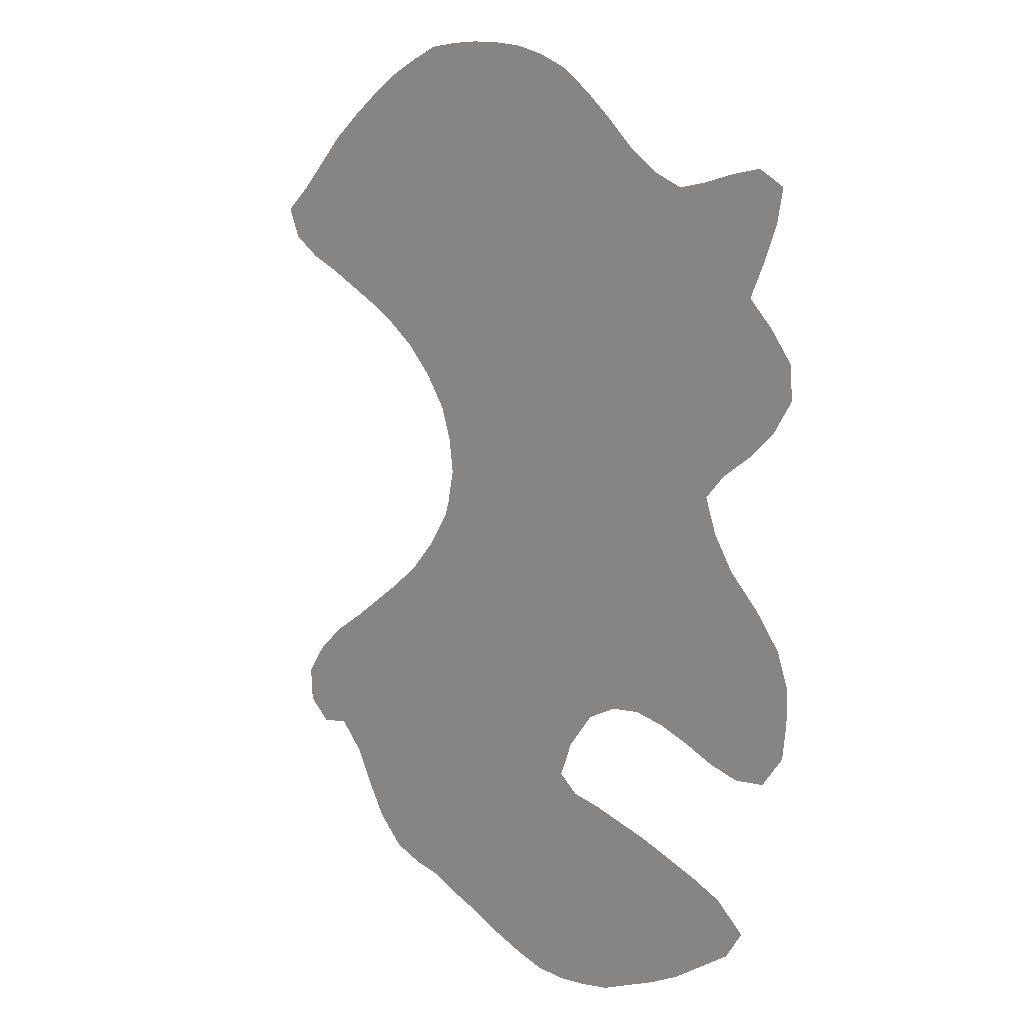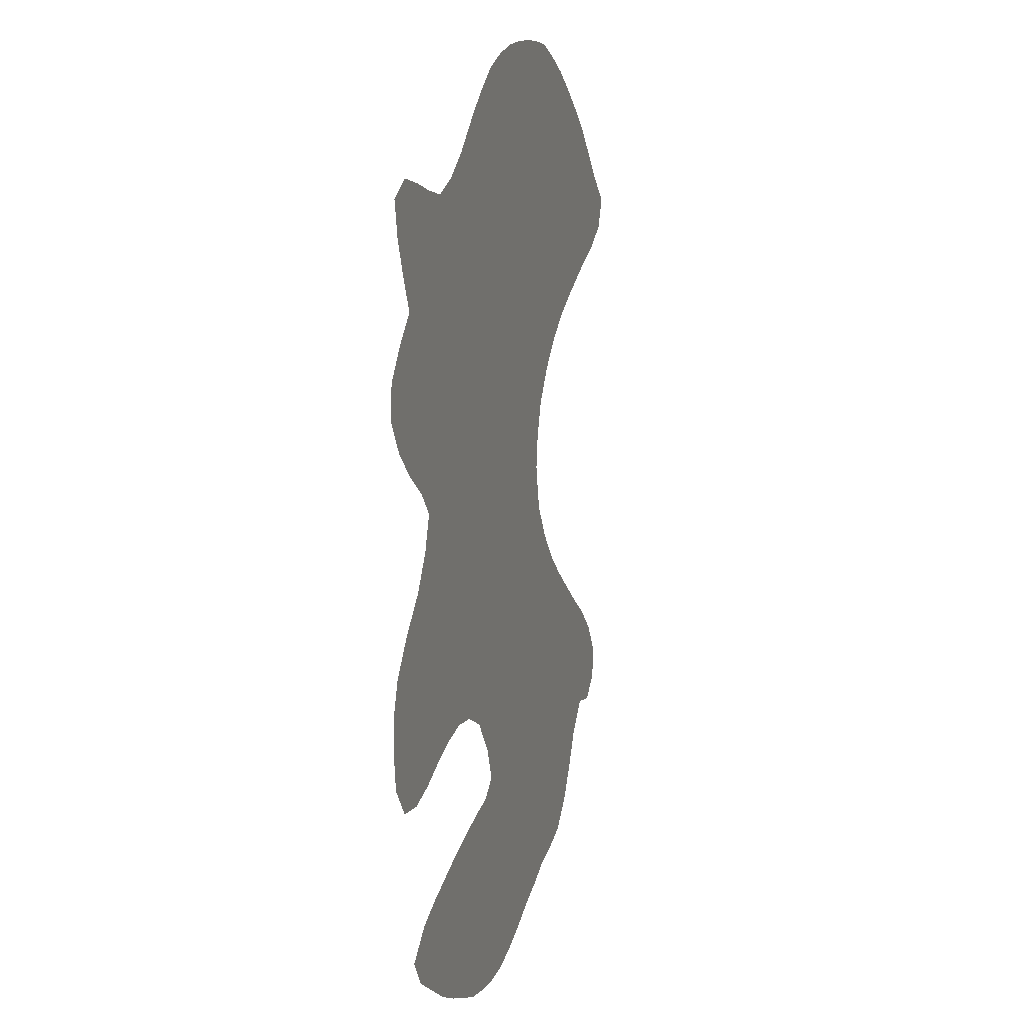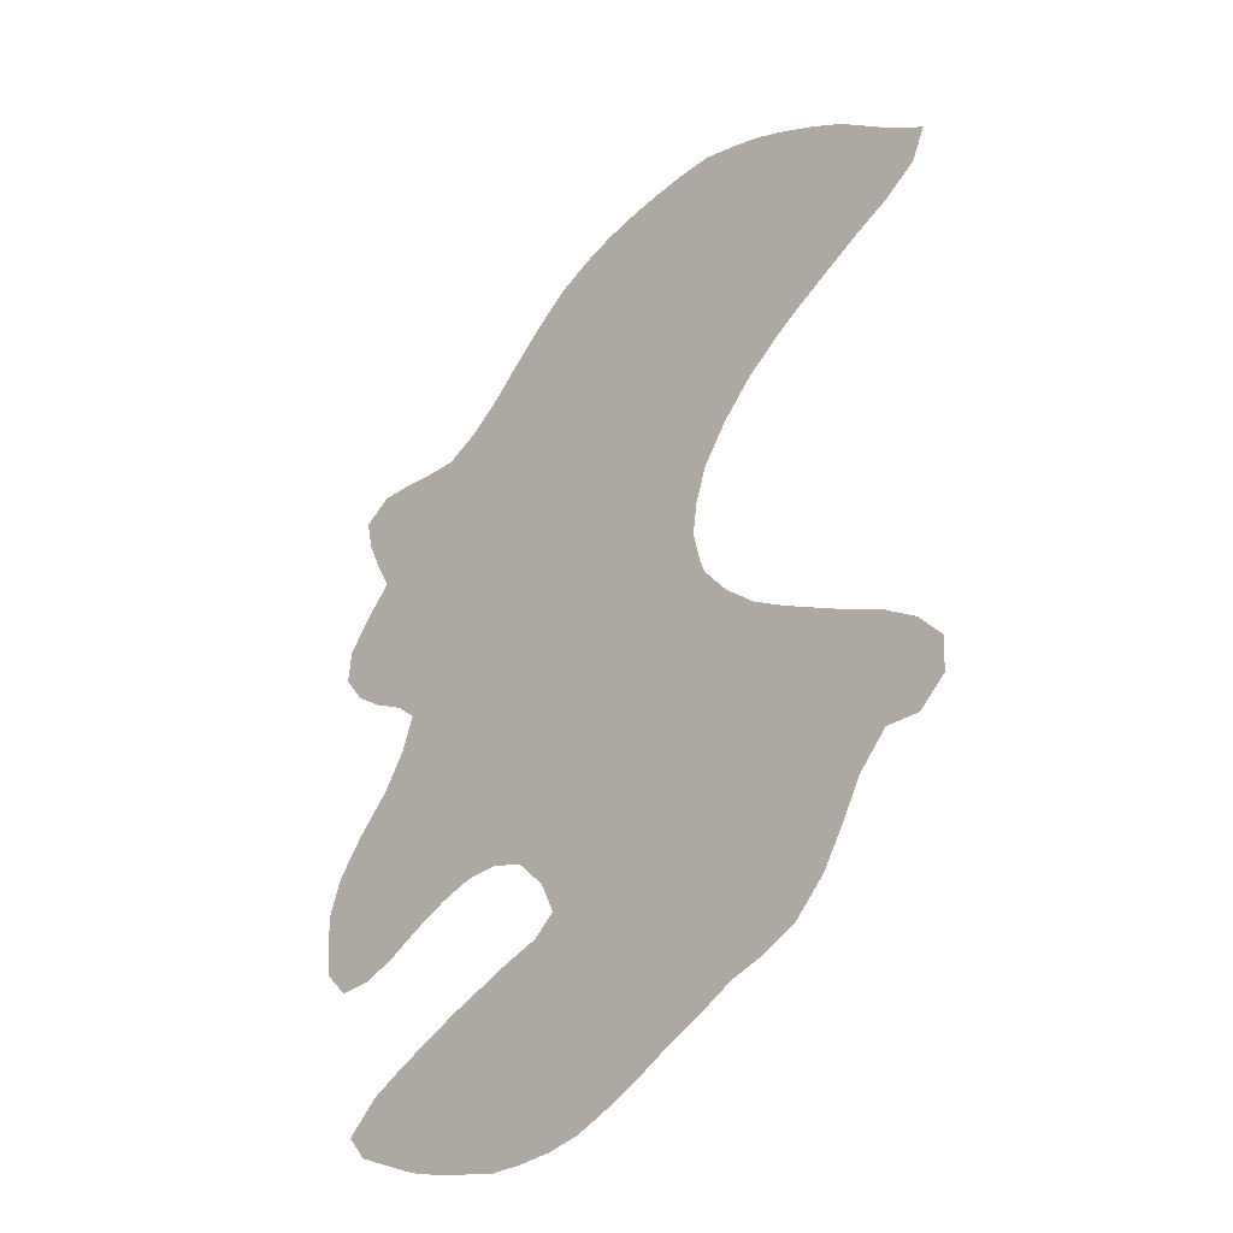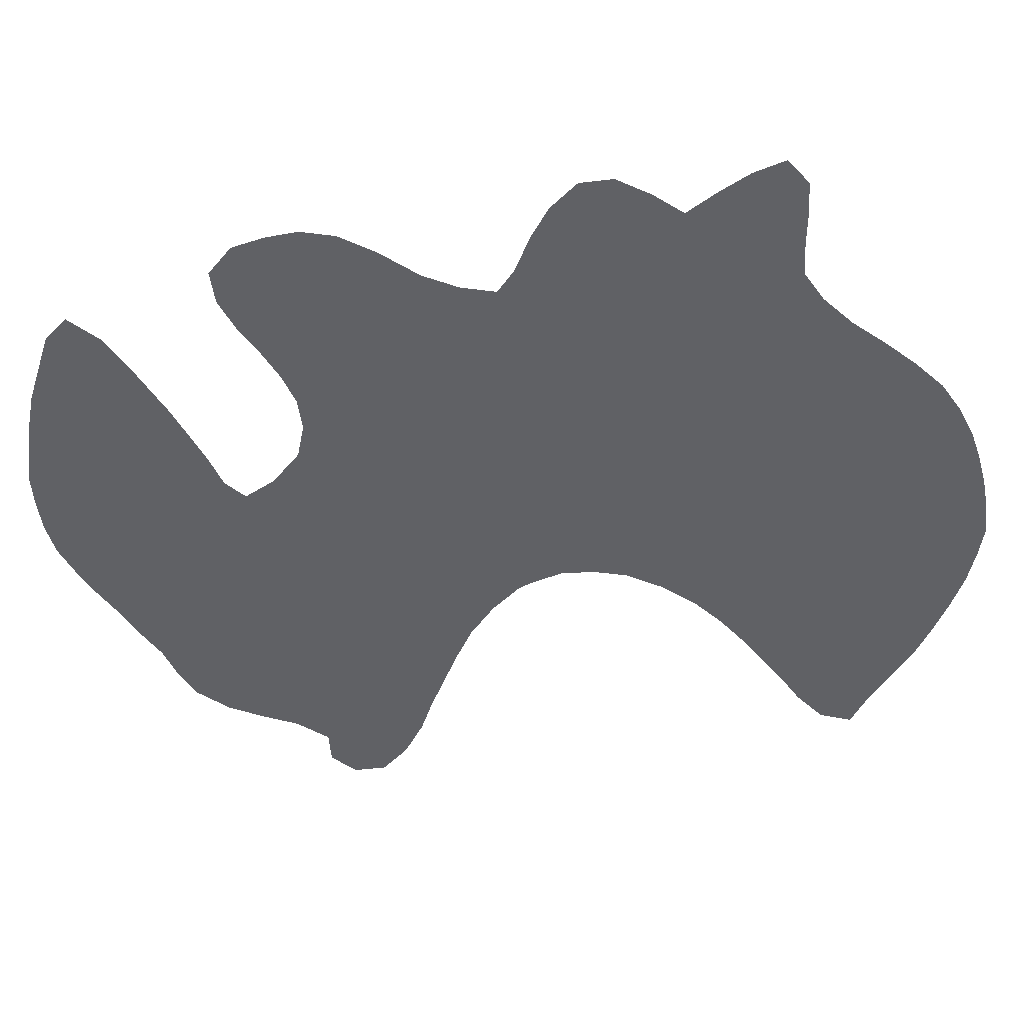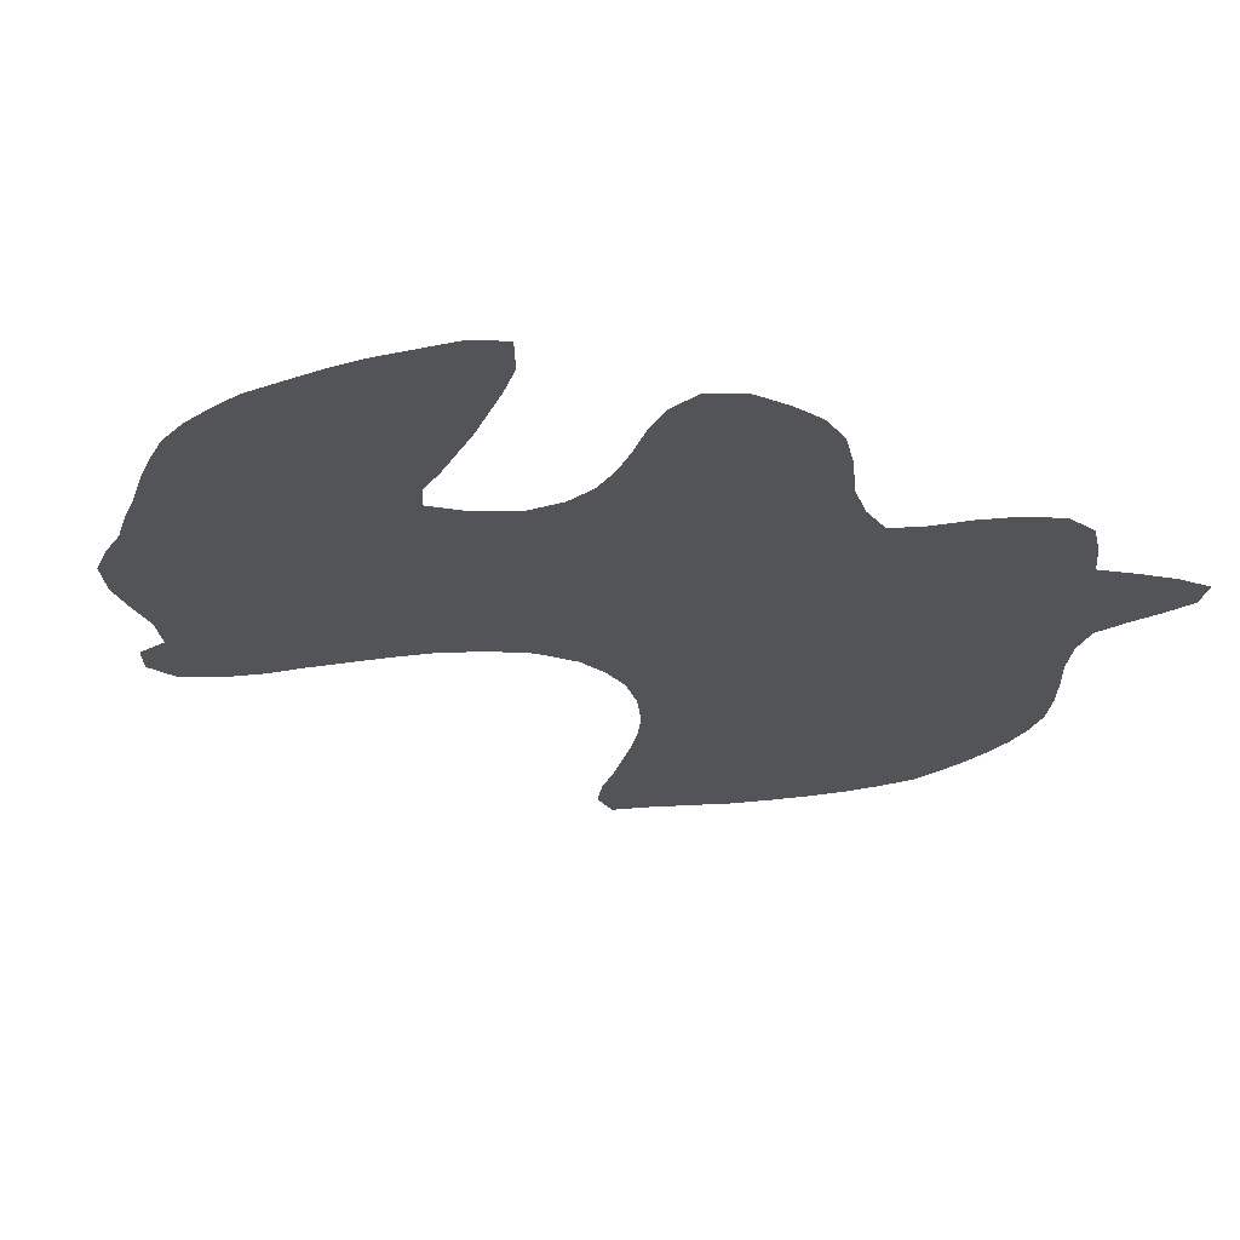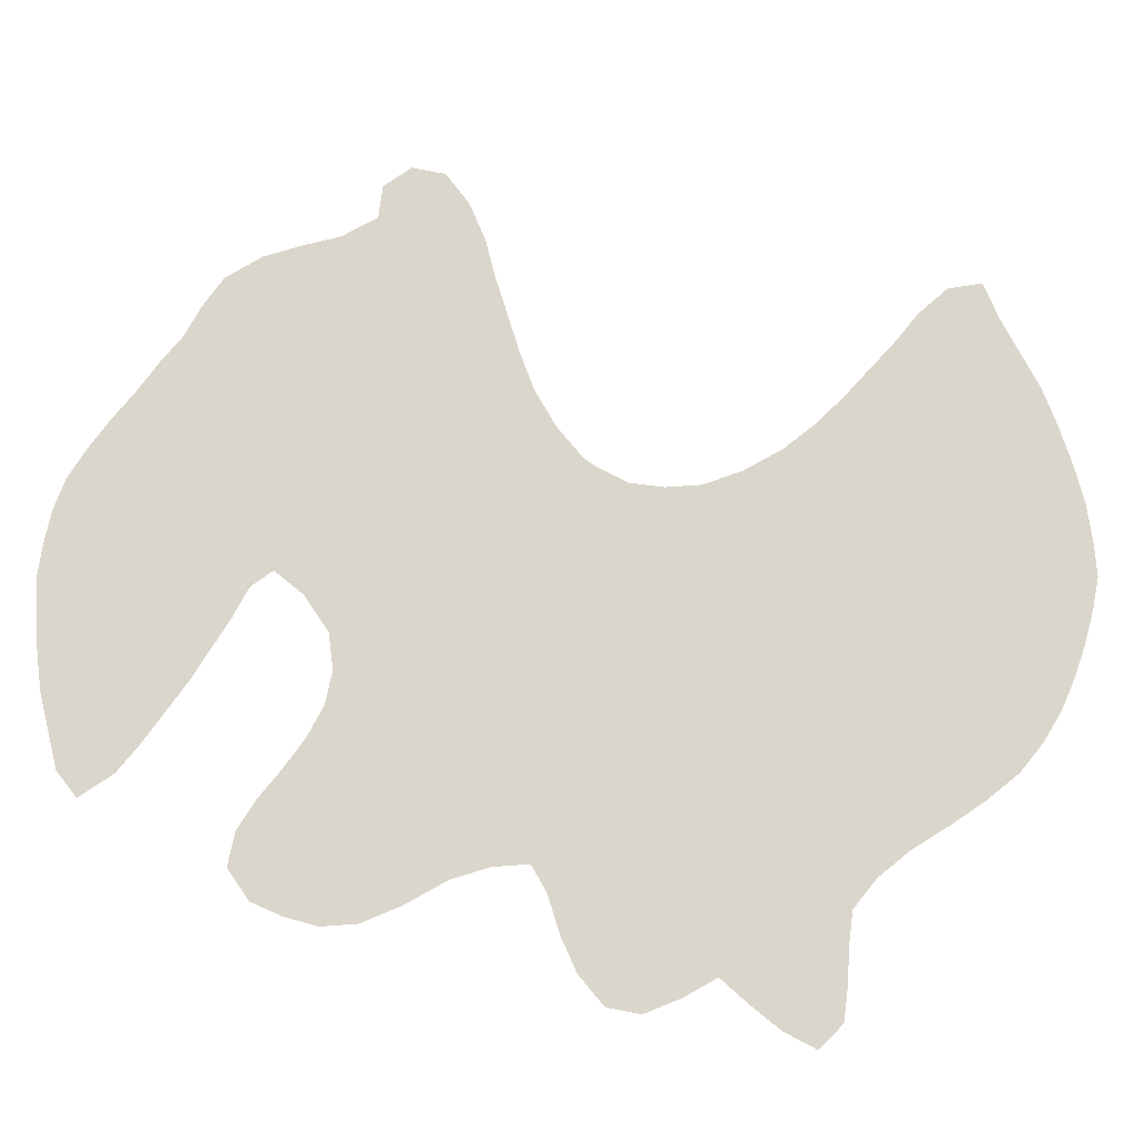
<metadata>
{"format":"obj","ext":"obj","renderer":"f3d","projection":"perspective","resolution":1024,"background":"white","views":[{"elev":8.0,"azim":48.7,"up":"+Y"},{"elev":9.6,"azim":105.9,"up":"+Y"},{"elev":-38.4,"azim":-132.9,"up":"+Y"},{"elev":-48.4,"azim":101.7,"up":"+Z"},{"elev":-23.1,"azim":50.2,"up":"+Z"},{"elev":73.6,"azim":105.6,"up":"+Z"}]}
</metadata>
<code>
v 0.291 0.5 0
v 0.2985 0.5348 0
v 0.2935 0.5696 0
v 0.2811 0.6045 0
v 0.2562 0.6393 0
v 0.2239 0.6716 0
v 0.189 0.6965 0
v 0.1542 0.7164 0
v 0.1194 0.7338 0
v 0.08458 0.7512 0
v 0.04975 0.7662 0
v 0.01493 0.7886 0
v 0 0.8209 0
v 0.03234 0.8458 0
v 0.06219 0.8731 0
v 0.09453 0.903 0
v 0.1293 0.9279 0
v 0.1642 0.9503 0
v 0.199 0.9701 0
v 0.2338 0.9851 0
v 0.2687 0.9975 0
v 0.3035 1 0
v 0.3383 1 0
v 0.3731 0.9975 0
v 0.408 0.9925 0
v 0.4428 0.9826 0
v 0.4776 0.9677 0
v 0.5124 0.9428 0
v 0.5448 0.9154 0
v 0.5771 0.8856 0
v 0.6119 0.8607 0
v 0.6468 0.8458 0
v 0.6816 0.8508 0
v 0.7164 0.8582 0
v 0.7512 0.8632 0
v 0.7811 0.8458 0
v 0.7736 0.8109 0
v 0.7587 0.7761 0
v 0.7413 0.7413 0
v 0.7687 0.7139 0
v 0.7935 0.6816 0
v 0.796 0.6468 0
v 0.7736 0.6144 0
v 0.7438 0.5896 0
v 0.709 0.5672 0
v 0.6866 0.5448 0
v 0.699 0.51 0
v 0.7214 0.4751 0
v 0.7562 0.4403 0
v 0.7836 0.4055 0
v 0.796 0.3706 0
v 0.796 0.3358 0
v 0.791 0.301 0
v 0.7662 0.2711 0
v 0.7313 0.2687 0
v 0.6965 0.2786 0
v 0.6617 0.2935 0
v 0.6269 0.306 0
v 0.592 0.3134 0
v 0.5572 0.311 0
v 0.5224 0.296 0
v 0.4925 0.2612 0
v 0.4776 0.2264 0
v 0.5 0.209 0
v 0.5348 0.2015 0
v 0.5696 0.1915 0
v 0.6045 0.1816 0
v 0.6393 0.1691 0
v 0.6741 0.1567 0
v 0.709 0.1418 0
v 0.7413 0.1144 0
v 0.7214 0.08707 0
v 0.6866 0.06716 0
v 0.6517 0.04726 0
v 0.6169 0.03234 0
v 0.5821 0.0199 0
v 0.5473 0.007463 0
v 0.5124 0.002488 0
v 0.4776 0 0
v 0.4428 0.002488 0
v 0.408 0.01244 0
v 0.3731 0.02488 0
v 0.3383 0.0398 0
v 0.3035 0.05224 0
v 0.2687 0.06716 0
v 0.2338 0.07463 0
v 0.199 0.08707 0
v 0.1667 0.1169 0
v 0.1443 0.1517 0
v 0.1244 0.1866 0
v 0.09453 0.2164 0
v 0.0597 0.2114 0
v 0.03234 0.2338 0
v 0.02985 0.2687 0
v 0.05473 0.301 0
v 0.08955 0.3284 0
v 0.1244 0.3483 0
v 0.1592 0.3706 0
v 0.194 0.393 0
v 0.2289 0.4179 0
v 0.2612 0.4502 0
v 0.2861 0.4851 0
f 65 78 77
f 41 43 42
f 1 102 61
f 47 59 48
f 70 72 71
f 64 79 78
f 64 78 65
f 40 43 41
f 39 44 40
f 40 44 43
f 33 39 38
f 32 39 33
f 31 46 32
f 4 46 31
f 4 31 30
f 4 30 5
f 39 45 44
f 32 45 39
f 32 46 45
f 47 60 59
f 46 60 47
f 1 61 60
f 91 94 93
f 61 102 101
f 11 14 12
f 11 15 14
f 12 14 13
f 9 17 16
f 8 17 9
f 67 76 75
f 67 75 68
f 68 75 74
f 66 76 67
f 65 77 66
f 66 77 76
f 68 74 69
f 49 57 50
f 61 101 62
f 5 28 26
f 5 29 28
f 5 30 29
f 35 37 36
f 1 60 2
f 2 60 46
f 91 93 92
f 6 25 24
f 6 24 23
f 5 26 6
f 6 26 25
f 7 20 19
f 8 18 17
f 7 19 18
f 7 18 8
f 69 74 73
f 70 73 72
f 69 73 70
f 48 59 58
f 48 58 49
f 49 58 57
f 51 56 52
f 50 56 51
f 50 57 56
f 64 80 79
f 63 82 64
f 26 28 27
f 34 37 35
f 33 38 34
f 34 38 37
f 3 46 4
f 2 46 3
f 91 95 94
f 91 96 95
f 91 97 96
f 10 15 11
f 10 16 15
f 9 16 10
f 63 89 85
f 6 22 7
f 7 22 20
f 6 23 22
f 20 22 21
f 52 56 55
f 63 83 82
f 63 99 89
f 62 101 100
f 62 100 63
f 63 100 99
f 64 82 81
f 64 81 80
f 90 98 97
f 90 97 91
f 90 99 98
f 89 99 90
f 86 88 87
f 85 89 86
f 86 89 88
f 52 55 53
f 53 55 54
f 63 85 84
f 63 84 83

</code>
